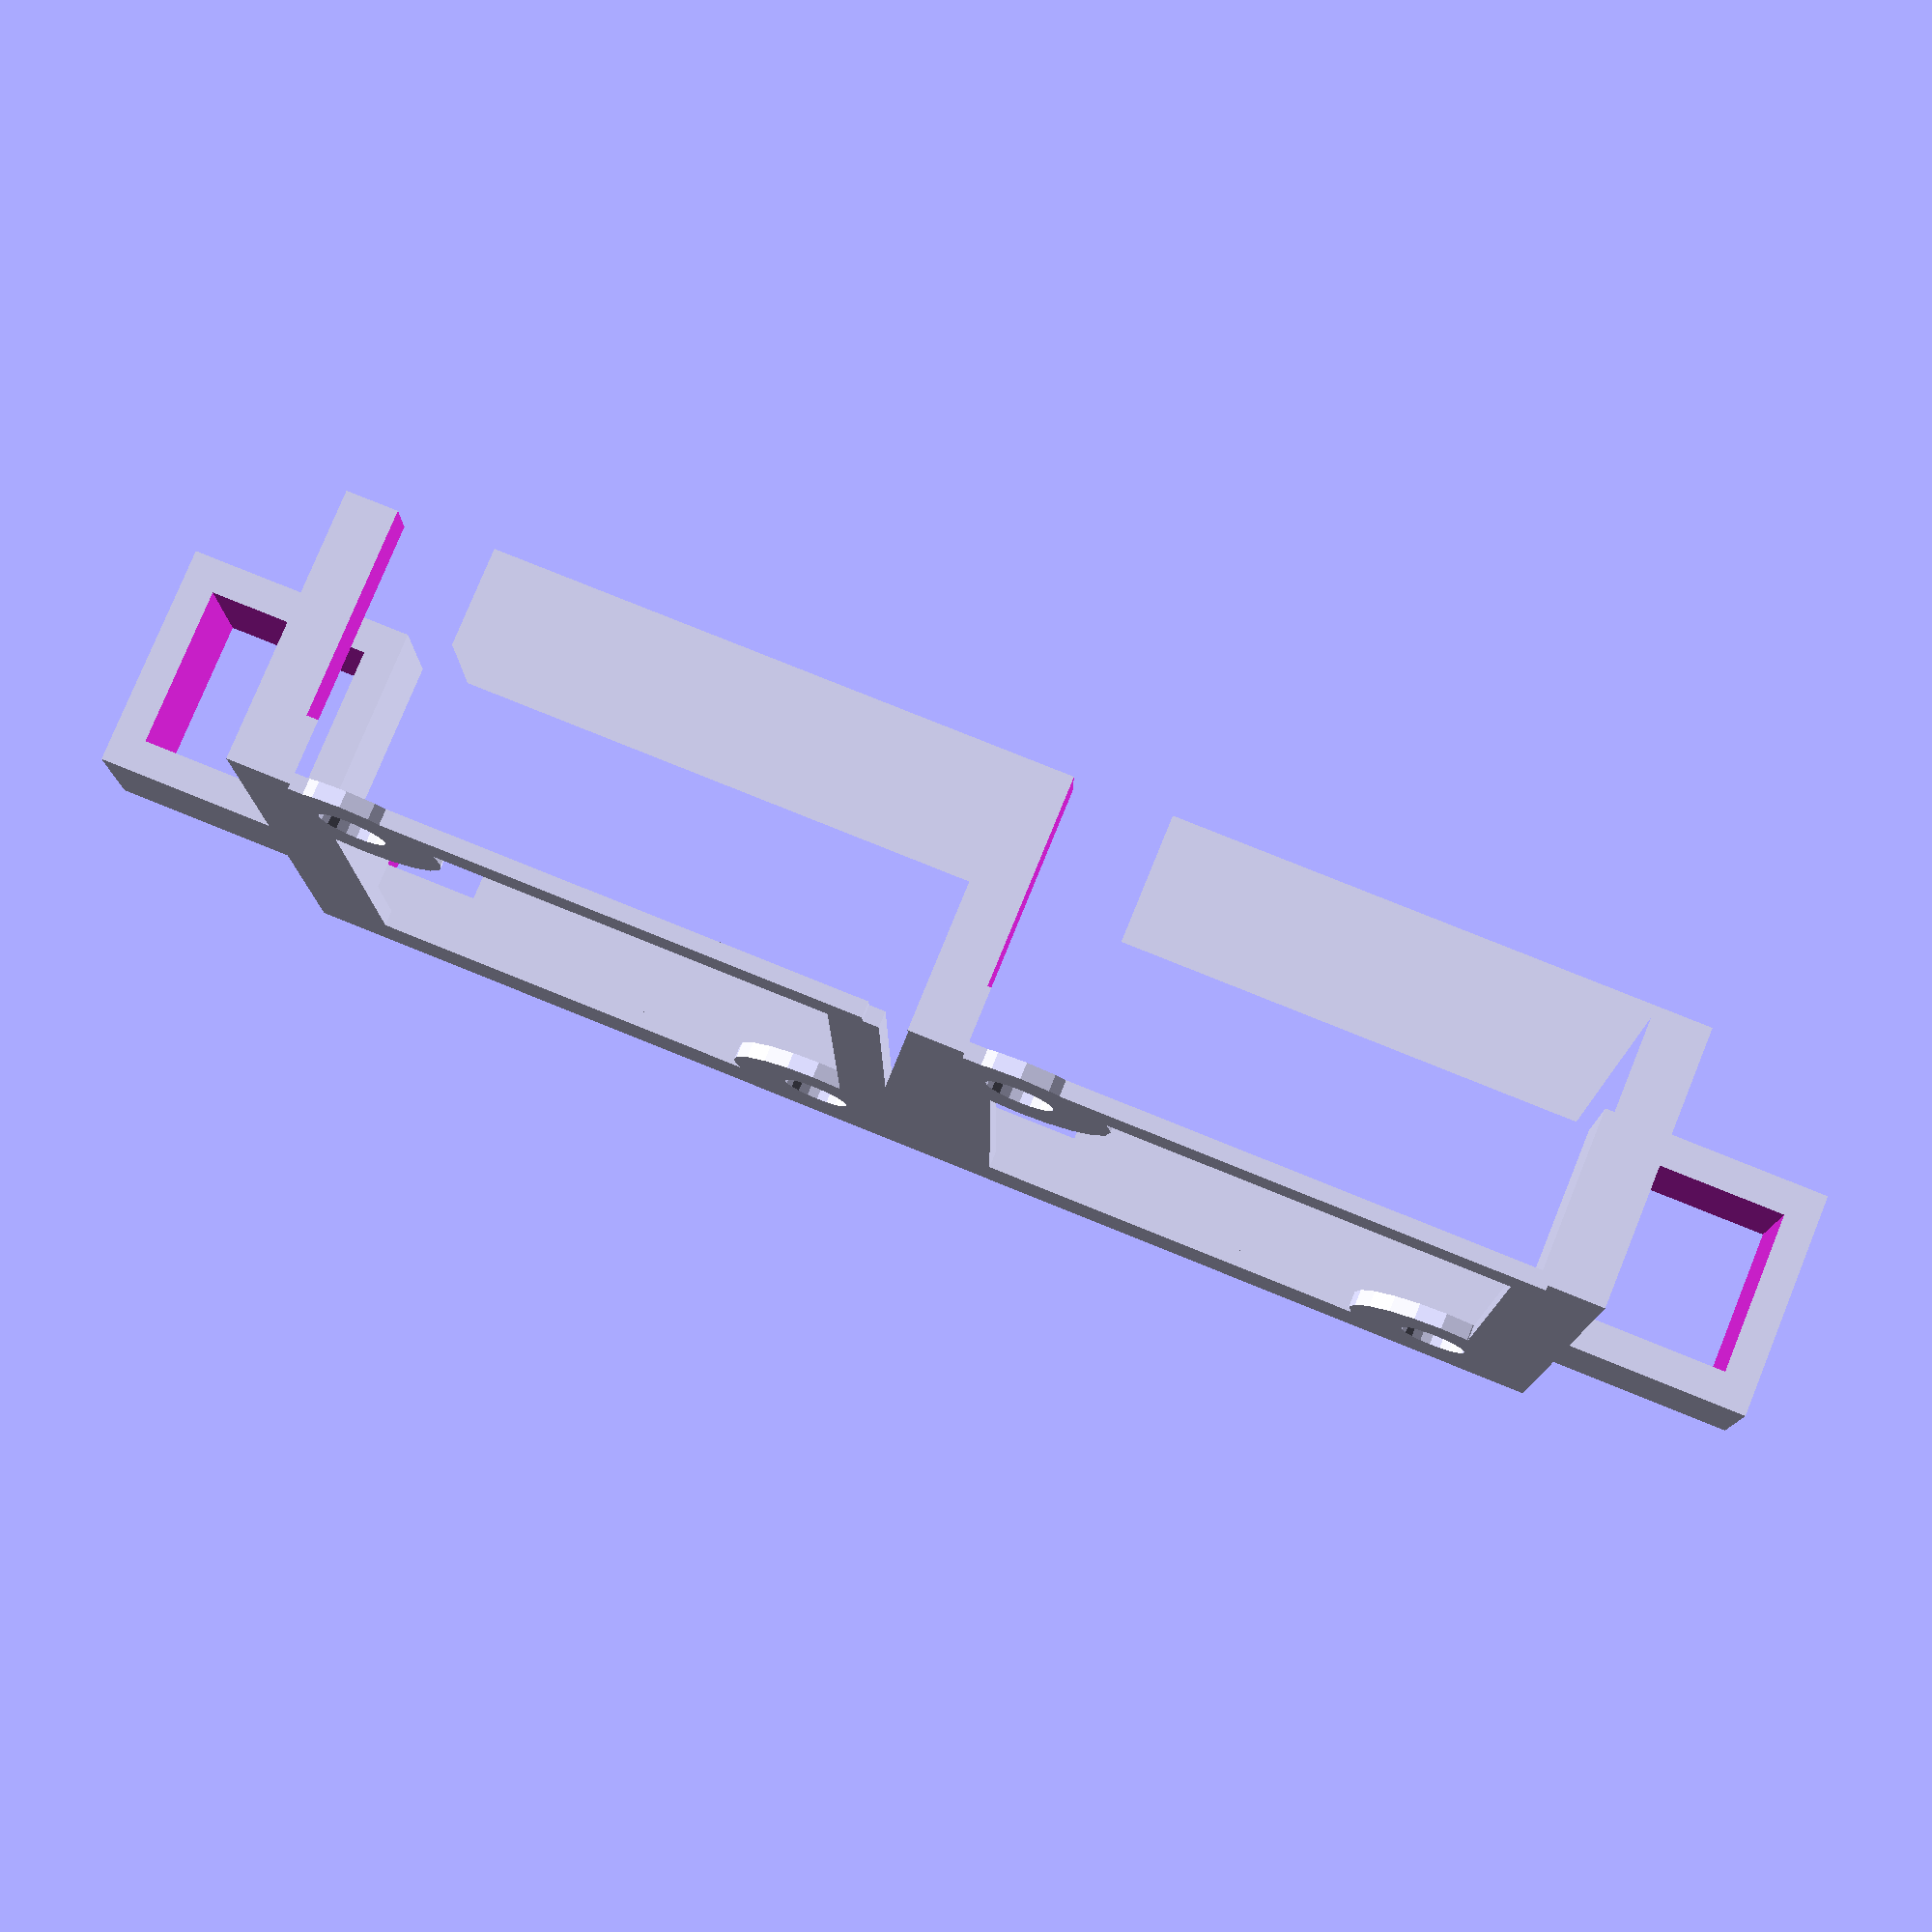
<openscad>
// Fan dimensions
fan_width = 17.0;
fan_height = 8.0;
fan_hole_dist = 14.0; // measure
fan_hole_dia = 1.8;

wall_thickness = 1.6;
mount_sheet_thickness = 0.5;

// Tolerance
tol = 0.3;

// Gap between skin and the fan (mm)
gap = 8;

rubber_band_thickness = 2.8;
rubber_band_width = 5;

$fn = 20;

// assembly view
//    translate([0, 0, body_height+tol])
//    slit();
translate([outer_width/2, 0, 0])
    fan_mount();
translate([-outer_width/2, 0, 0])
    fan_mount();
//translate([outer_width/2, outer_width/2, 0])
//    fan_mount();
//translate([-outer_width/2, outer_width/2, 0])
//    fan_mount();
//    rubberband_clamp();

// individual
//slit();

//fan_mount();
//rubberband_clamp();



// Derivated numbers
clamp_width = wall_thickness*2 + rubber_band_thickness;
inner_width = fan_width+tol*2;
outer_width = inner_width + wall_thickness*2;
body_height = mount_sheet_thickness+fan_height;

///////////// Youngbo Added /////////////
// Right part
// Gap between fans' center(mm)
fan_gap = outer_width;
fan_inner_gap = 2.5;

// Bridge thickness between fan mound modules(mm)
bridge_thick = 2;

// Wing hole size(mm)
wing_width = 1.5;
wing_height = outer_width - 2;

// Left or Right
LoR = 1;

//wing();
rotate([0,0,270])
    wire_mount();
//rotate([0,0,180])
//    wing();
rotate([0,0,90])
    wire_mount();

// Bridge drawing
module bridge()
{
    translate([0, 0, bridge_thick/2])
    cube([outer_width, fan_gap - outer_width, bridge_thick], true);
}
// Wing drawing
module wing()
{
    // Top wing
    difference(){
        translate([0, outer_width + fan_inner_gap, bridge_thick/2])
        cube([2*outer_width, 2*fan_inner_gap, bridge_thick], true);
        translate([0, outer_width + fan_inner_gap - 1, bridge_thick/2])
        cube([2*outer_width - 4, wing_width*2, bridge_thick*2], true);
    }
}

module wire_mount()
{
    // Wire mount(bottom)
    difference(){
        translate([0, (fan_gap + outer_width)/2 + 2, 3.5])
        cube([4, 7, 7], center=true);
        translate([0, (fan_gap + outer_width)/2 + 2, 3.5])
        cube([4 + 1, 5, 5], center=true);
    }
}
///////////// Youngbo Added /////////////

//linear_extrude(body_height)
//translate([outer_width/2+wall_thickness,0,0])
//difference(){
//square([rubber_band_thickness+2*wall_thickness, rubber_band_width+2*wall_thickness], center=true);
//
//square([rubber_band_thickness, rubber_band_width], center=true);
//}
//
//translate([0,0,(body_height)/2-1])
//linear_extrude(2)
//translate([rubber_band_thickness+2*wall_thickness+rubber_band_width/2+2*wall_thickness,0,0])
//square([outer_width/1.8, rubber_band_width+2*wall_thickness], center=true);


module rubberband_clamp()
{
    for(rot = [0, 180])
    {
        rotate([0,0,rot])
        {
            difference()
            {
                union()
                {
                    translate([outer_width/2, -outer_width/2])
                    cube([clamp_width, outer_width, body_height+gap - clamp_width/2]);
                    
                    translate([outer_width/2 + clamp_width/2, -outer_width/2, body_height+gap-clamp_width/2])
                    rotate([-90, 0, 0])
                    cylinder(d=clamp_width, h=outer_width);
                }
                
                
                // rubber band channel
                translate([outer_width/2 + wall_thickness + tol, -outer_width/2])
                cube([rubber_band_thickness - tol*2, outer_width, 2]);
                
                translate([outer_width/2 + wall_thickness, -outer_width/2, 1.5])
                cube([rubber_band_thickness, outer_width, rubber_band_width + tol]);
                
                // air flow gap
                hull()
                {
                    translate([outer_width/2, 0, body_height+gap-4.5])
                    cube([clamp_width*2, 3, 1], center=true);
                    
                    translate([outer_width/2,0,body_height+gap+1])
                    cube([clamp_width*2, outer_width-5, 1], center=true);
                }
            }   
        }
    }
}

module fan_mount()
{
    linear_extrude(height=mount_sheet_thickness)
    fan_mount_profile();


    difference()
    {
        linear_extrude(height=body_height)
        main_body_profile();
        
        // wire channel
        union()
        {
            translate([-inner_width/2, inner_width/2-1, 2])
            cube([3, 3, 7]);
            translate([-inner_width/2, -inner_width/2-2, 2])
            cube([3, 3, 7]);
        }

    }
    
    
    
    
    module main_body_profile()
    {
        difference()
        {
            union()
            {
                square([outer_width, outer_width], center=true);
            }
            square([inner_width, inner_width], center=true);
        }
    }
    

    module fan_mount_profile()
    {
        difference()
        {
            union()
            {
                for(rot = [0:3])
                {
                    rotate([0,0,rot*90])
                    {
                        // mounting hole columns
                        translate([fan_hole_dist/2, fan_hole_dist/2])
                        if(rot == 0 || rot == 2)
                        circle(d=fan_hole_dia+wall_thickness*2+tol*2);
                        
                        // bridges
                        translate([0, (fan_hole_dist+fan_hole_dia+wall_thickness)/2])
                        square([fan_hole_dist + 4, wall_thickness], center=true);                
                    }
                }
            }


            // mounting holes - inner
            for(rot = [0:3])
                if(rot == 0 || rot == 2)
                    rotate([0,0,rot*90])
                        translate([fan_hole_dist/2, fan_hole_dist/2])
                            circle(d=fan_hole_dia+tol);
        }
     
    }
}


module slit()
{
    intersection()
    {
        union()
        {
            for(i=[-4:4])
            {
                translate([-25, i*3, -1])
                rotate([45, 0, 0])
                cube([50, 0.8, 6]);
            }
        }
        
        cylinder(d=16, h=15);
    }

    difference()
    {
        translate([-outer_width/2+tol,-outer_width/2+tol])
        cube([outer_width-tol*2, outer_width-tol*2, 5]);

        cylinder(d=15, h=6);
    }
}


</openscad>
<views>
elev=101.4 azim=0.2 roll=337.9 proj=p view=wireframe
</views>
